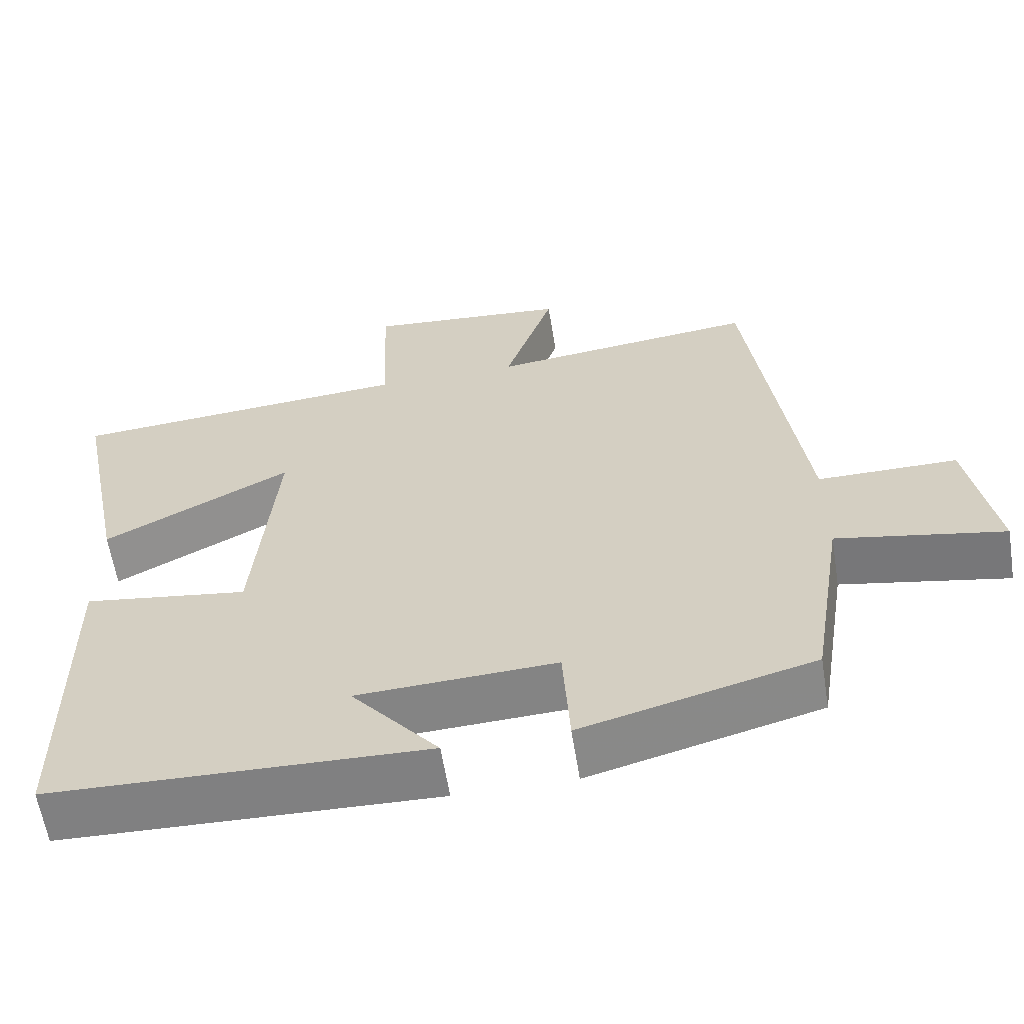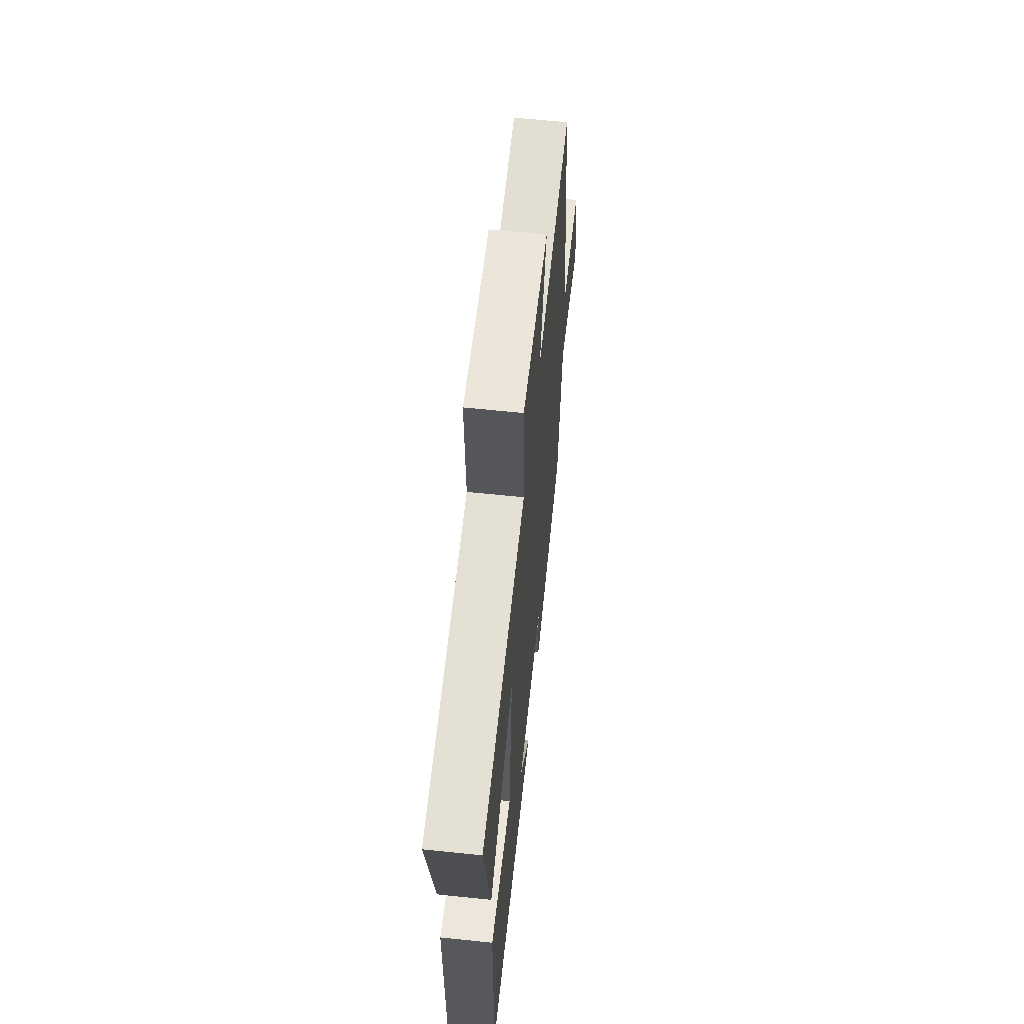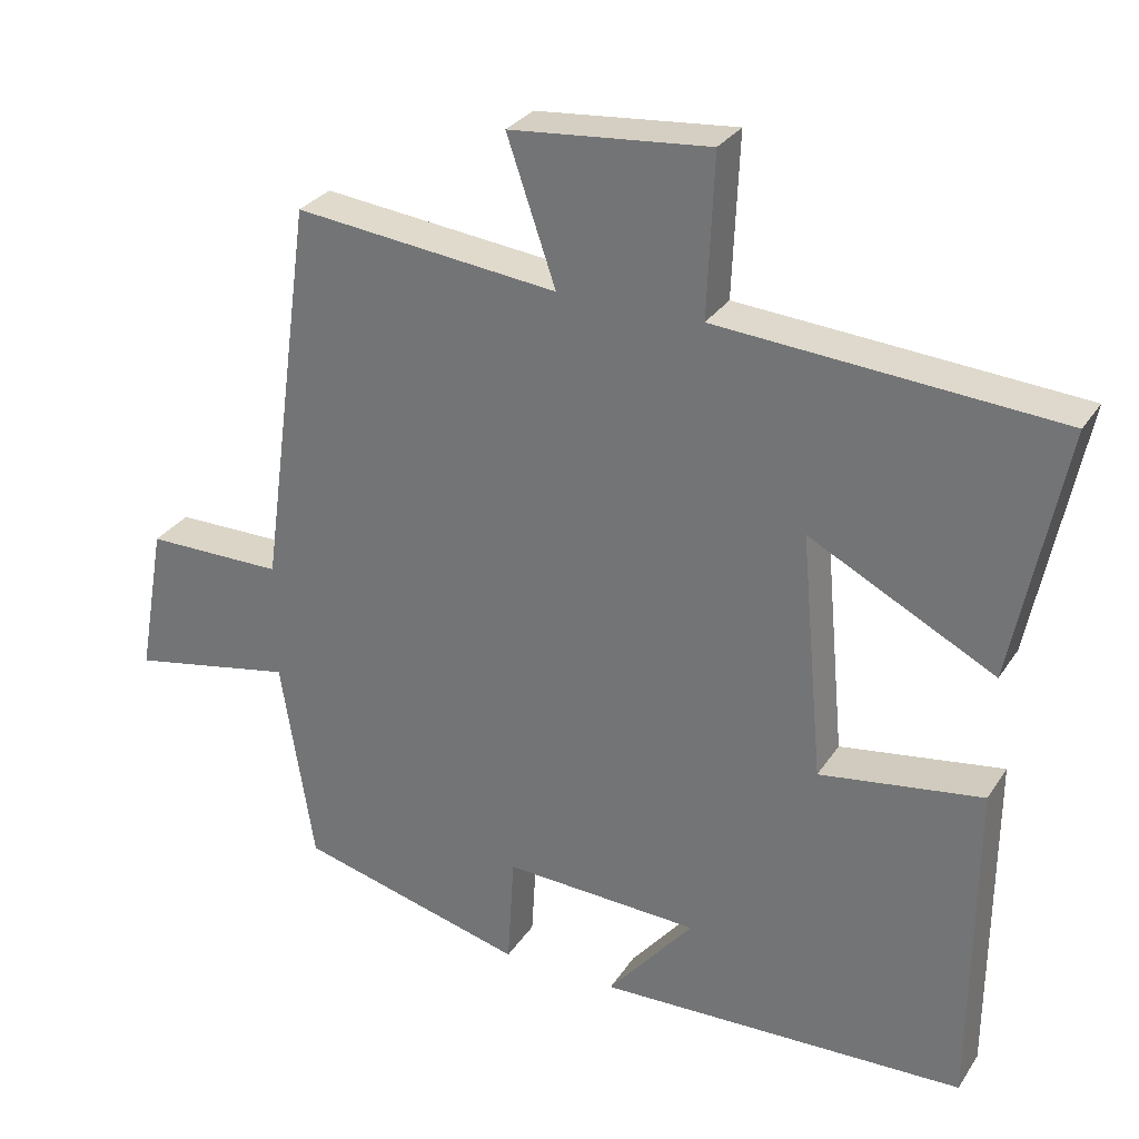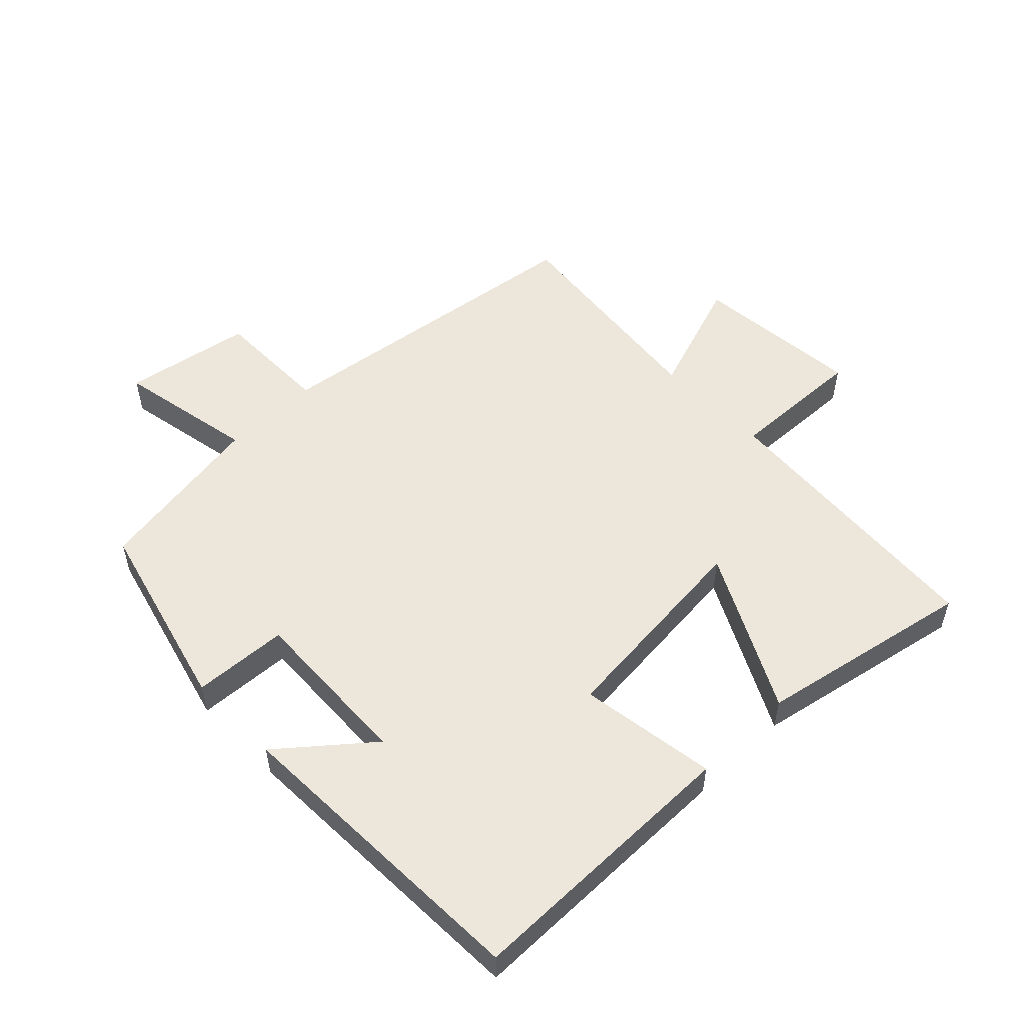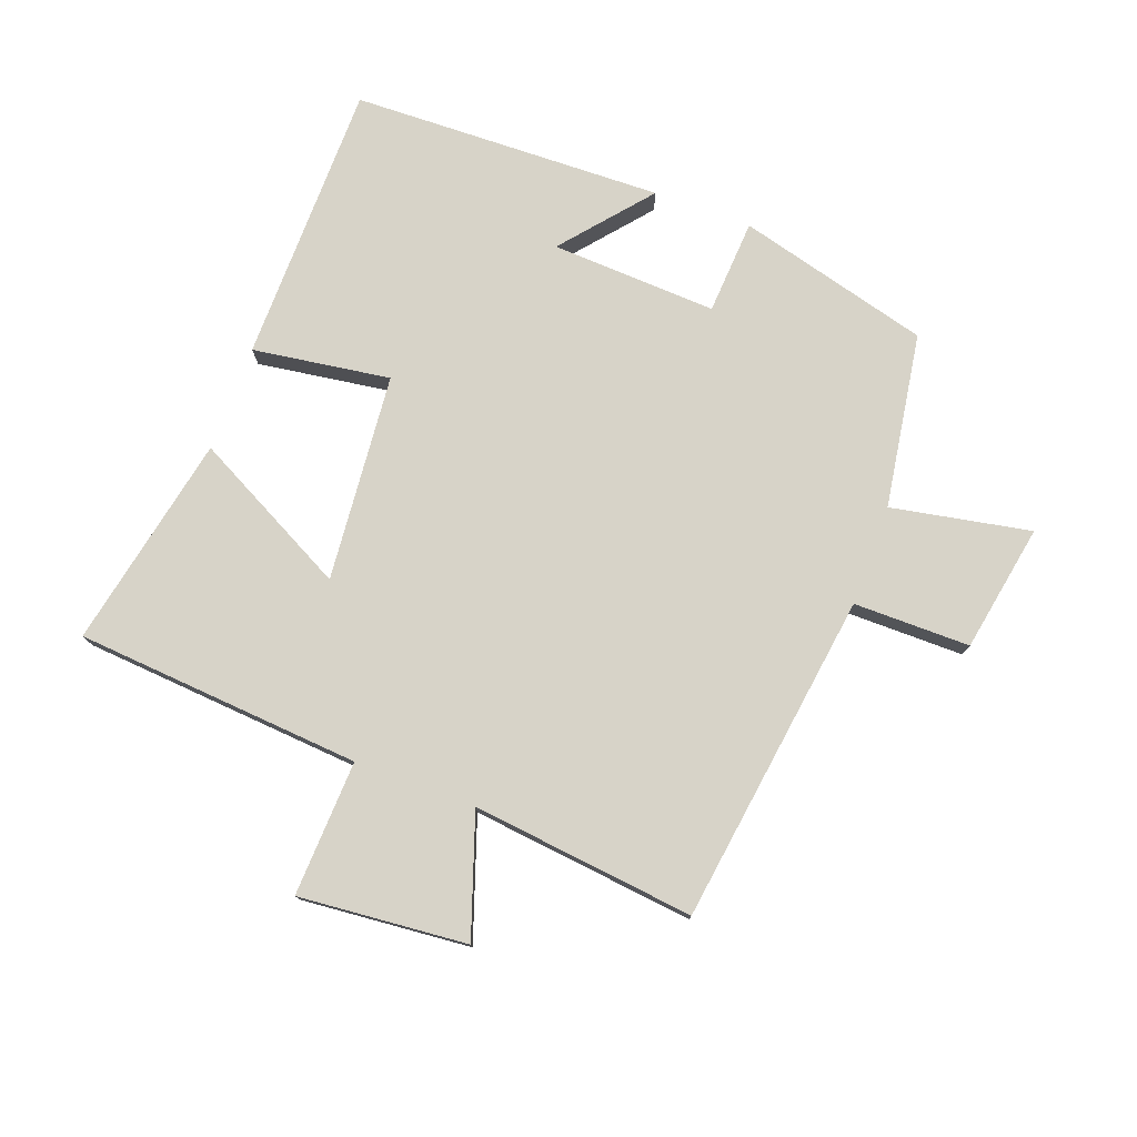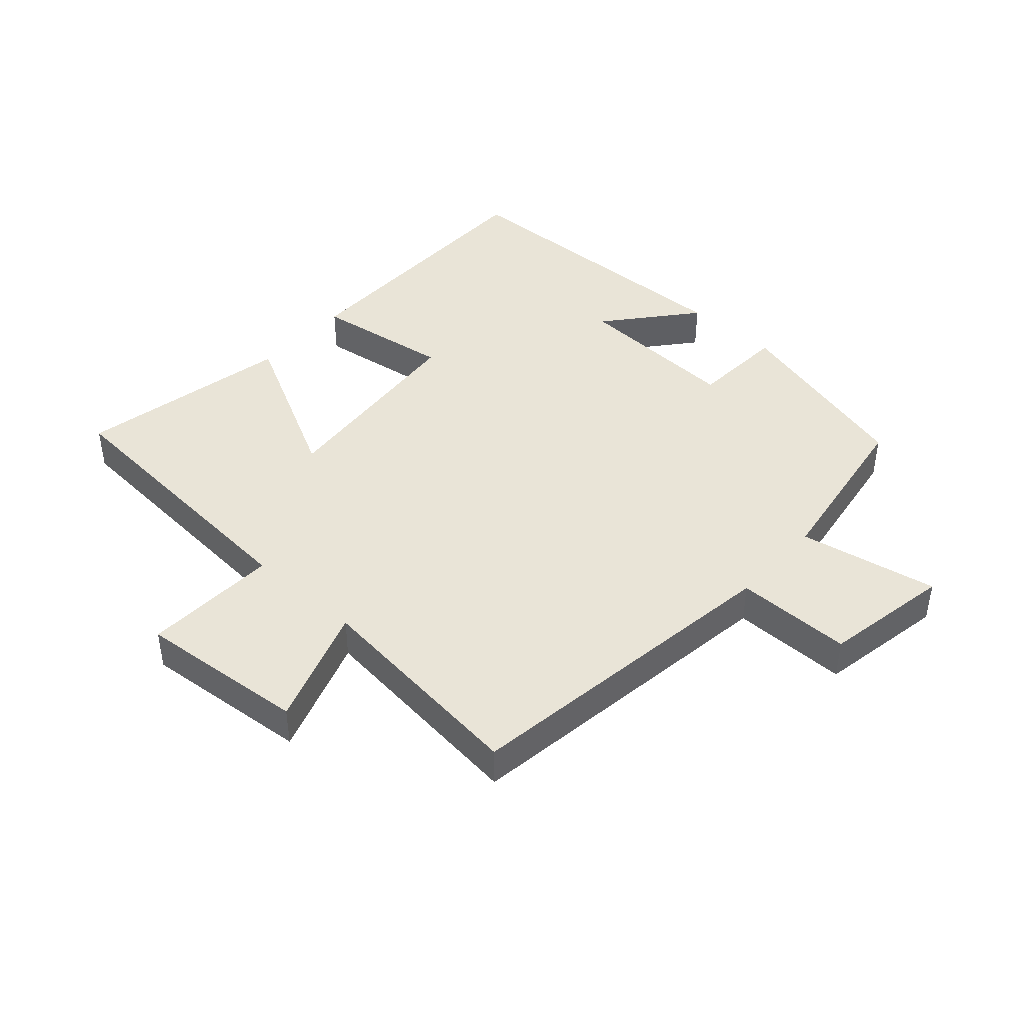
<metadata>
{"format":"obj","ext":"obj","renderer":"f3d","projection":"perspective","resolution":1024,"background":"white","views":[{"elev":-60.7,"azim":9.1,"up":"+Z"},{"elev":61.3,"azim":-83.9,"up":"+Z"},{"elev":29.5,"azim":-153.0,"up":"+Z"},{"elev":53.4,"azim":-134.3,"up":"+Y"},{"elev":77.1,"azim":20.4,"up":"+Y"},{"elev":43.2,"azim":41.9,"up":"+Y"}]}
</metadata>
<code>
v -0.568 0.07 0.466
v -0.116 0.07 0.5
v -0.125 0.07 0.714
v 0.141 0.07 0.69
v 0.076 0.07 0.5
v 0.428 0.07 0.539
v 0.5 0.07 0.016
v 0.684 0.07 0.016
v 0.72 0.07 -0.186
v 0.5 0.07 -0.144
v 0.456 0.07 -0.42
v 0.152 0.07 -0.5
v 0.143 0.07 -0.35
v -0.119 0.07 -0.362
v -0.004 0.07 -0.5
v -0.497 0.07 -0.485
v -0.5 0.07 -0.04
v -0.283 0.07 -0.072
v -0.253 0.07 0.256
v -0.5 0.07 0.128
v -0.568 0 0.466
v -0.116 0 0.5
v -0.125 0 0.714
v 0.141 0 0.69
v 0.076 0 0.5
v 0.428 0 0.539
v 0.5 0 0.016
v 0.684 0 0.016
v 0.72 0 -0.186
v 0.5 0 -0.144
v 0.456 0 -0.42
v 0.152 0 -0.5
v 0.143 0 -0.35
v -0.119 0 -0.362
v -0.004 0 -0.5
v -0.497 0 -0.485
v -0.5 0 -0.04
v -0.283 0 -0.072
v -0.253 0 0.256
v -0.5 0 0.128
f 19 20 1 2
f 18 19 2
f 16 17 18
f 14 15 16
f 14 16 18
f 13 14 18 2
f 10 11 12 13
f 7 8 9 10
f 5 6 7 10
f 5 10 13 2
f 2 3 4 5
f 22 21 40 39
f 22 39 38
f 38 37 36
f 36 35 34
f 38 36 34
f 22 38 34 33
f 33 32 31 30
f 30 29 28 27
f 30 27 26 25
f 22 33 30 25
f 25 24 23 22
f 1 21 22 2
f 2 22 23 3
f 3 23 24 4
f 4 24 25 5
f 5 25 26 6
f 6 26 27 7
f 7 27 28 8
f 8 28 29 9
f 9 29 30 10
f 10 30 31 11
f 11 31 32 12
f 12 32 33 13
f 13 33 34 14
f 14 34 35 15
f 15 35 36 16
f 16 36 37 17
f 17 37 38 18
f 18 38 39 19
f 19 39 40 20
f 20 40 21 1

</code>
